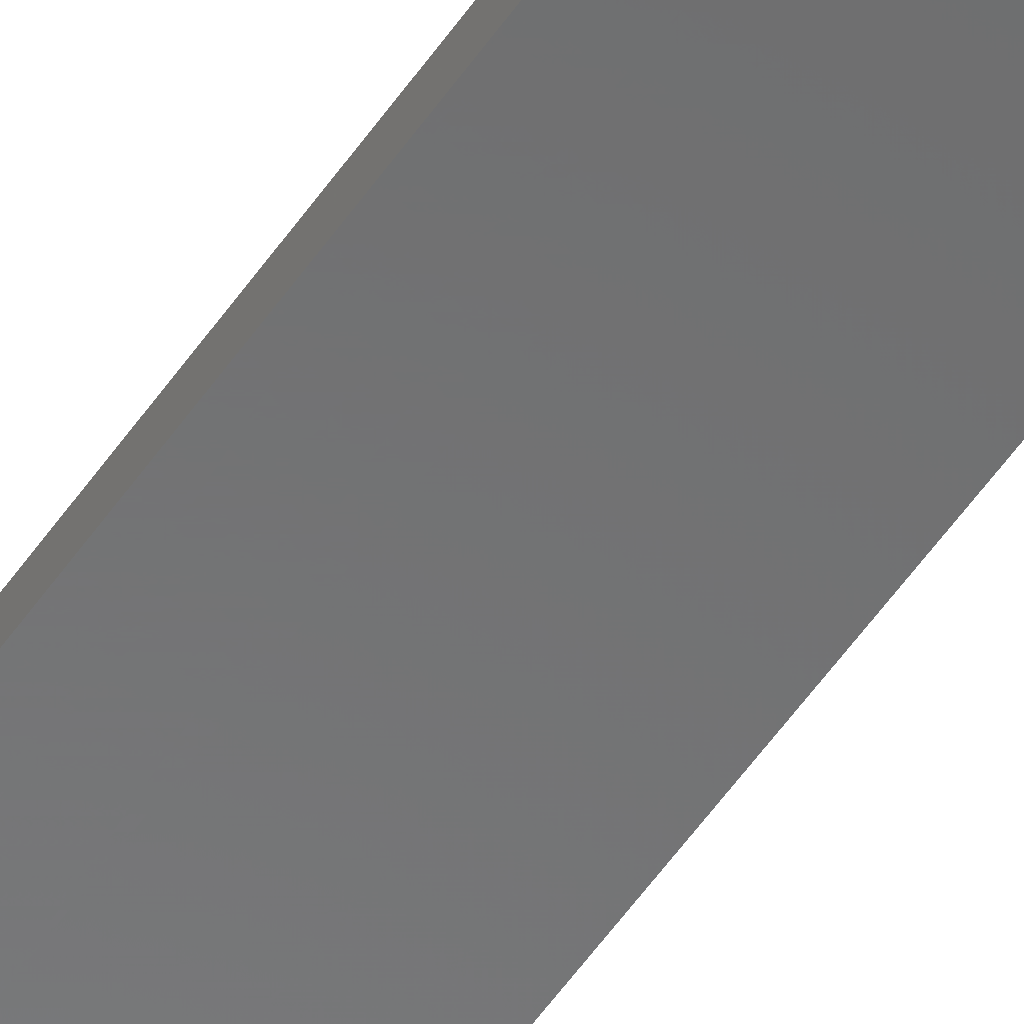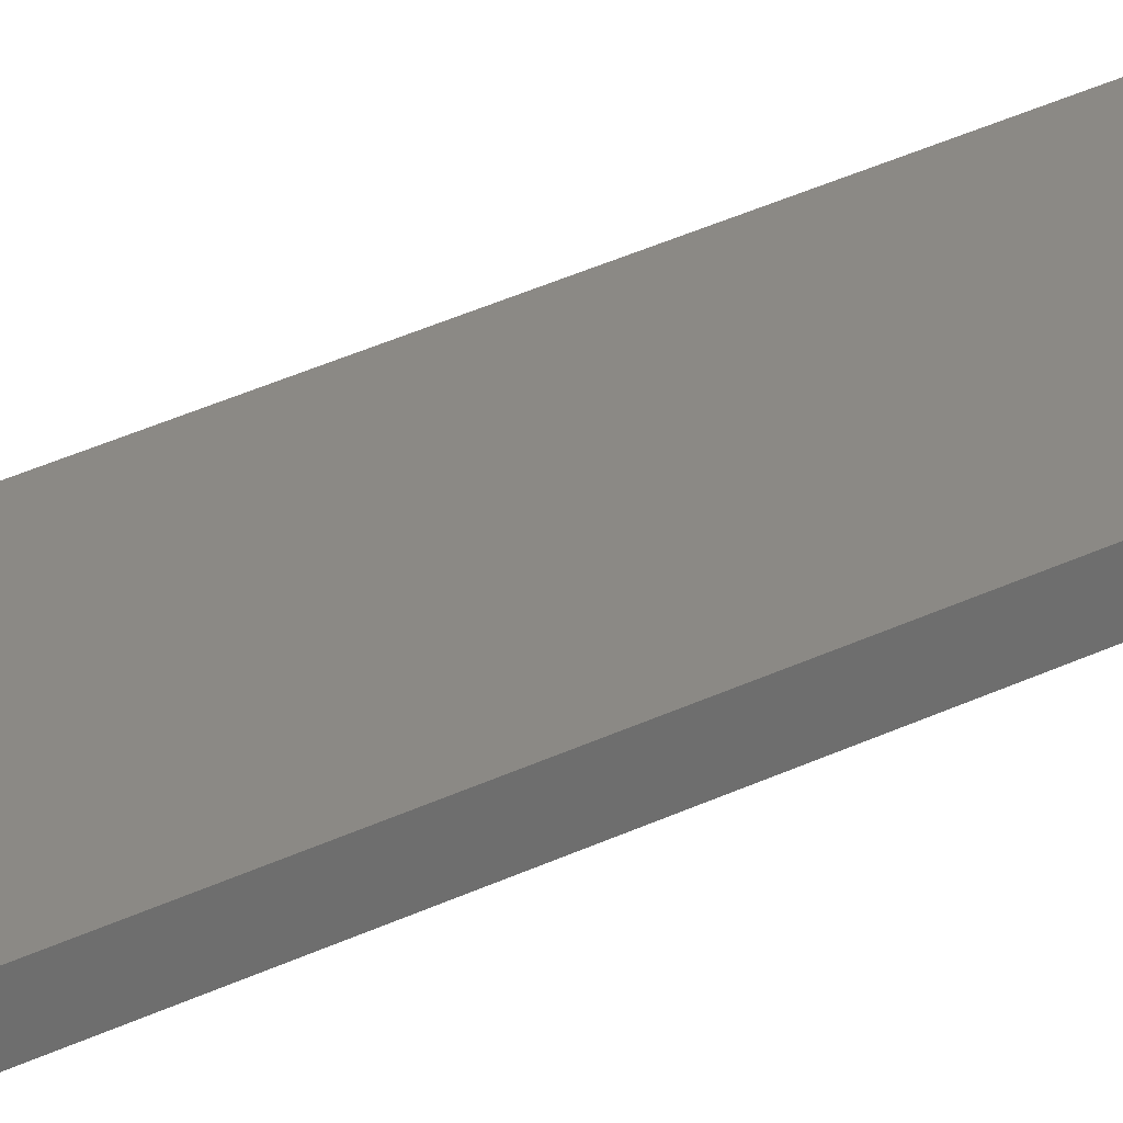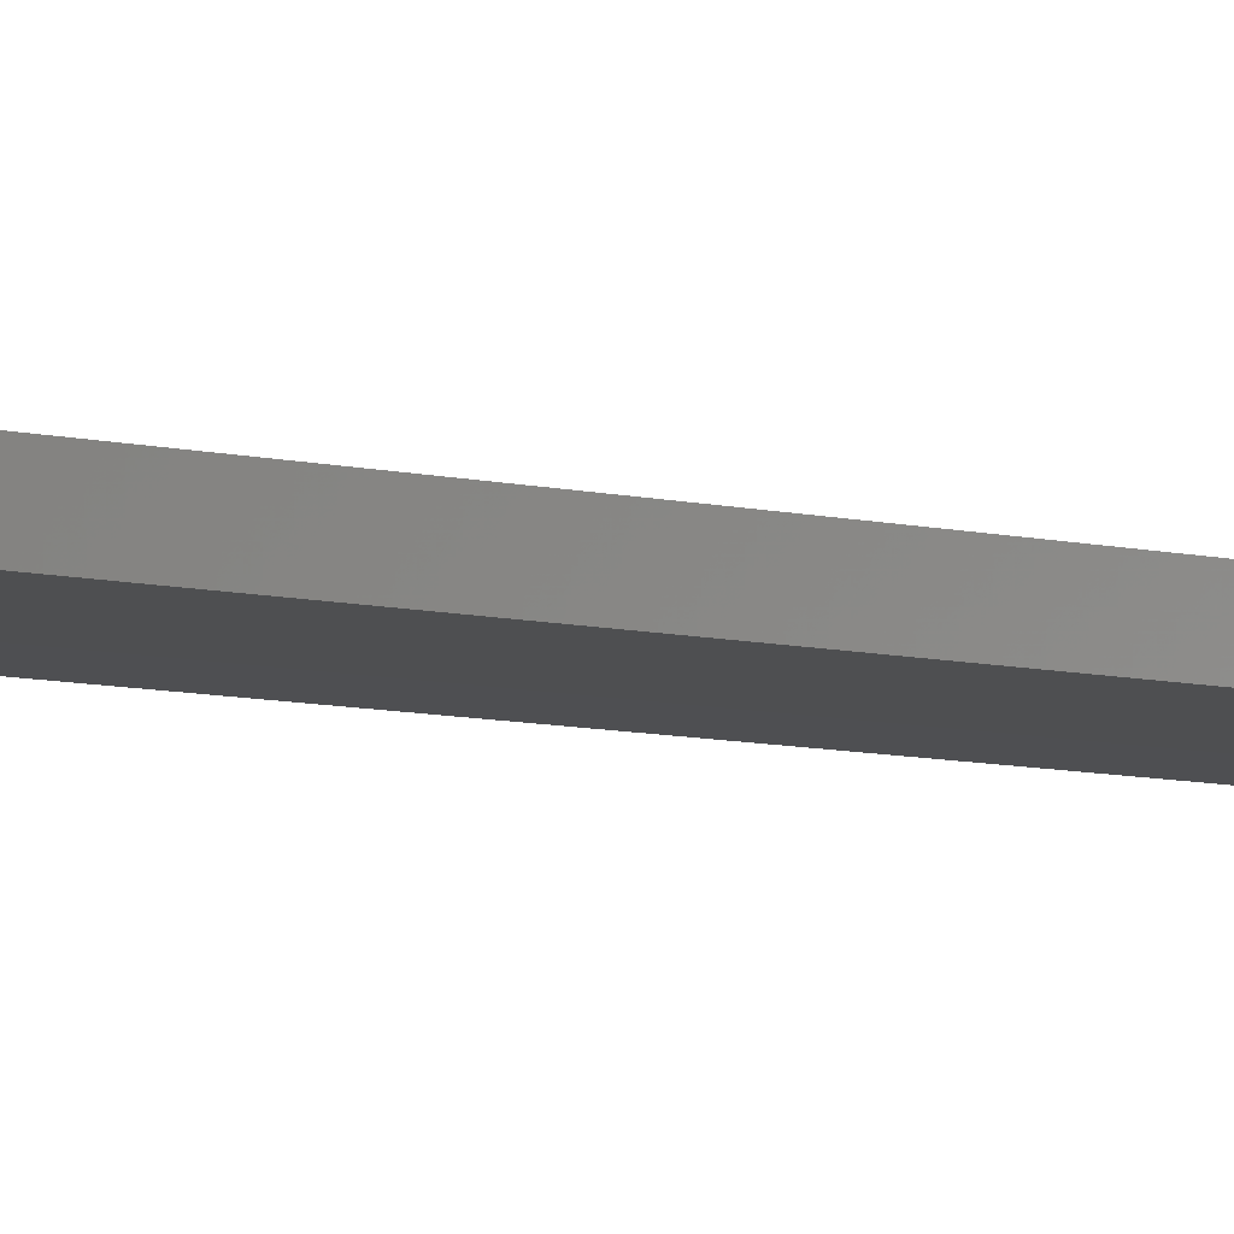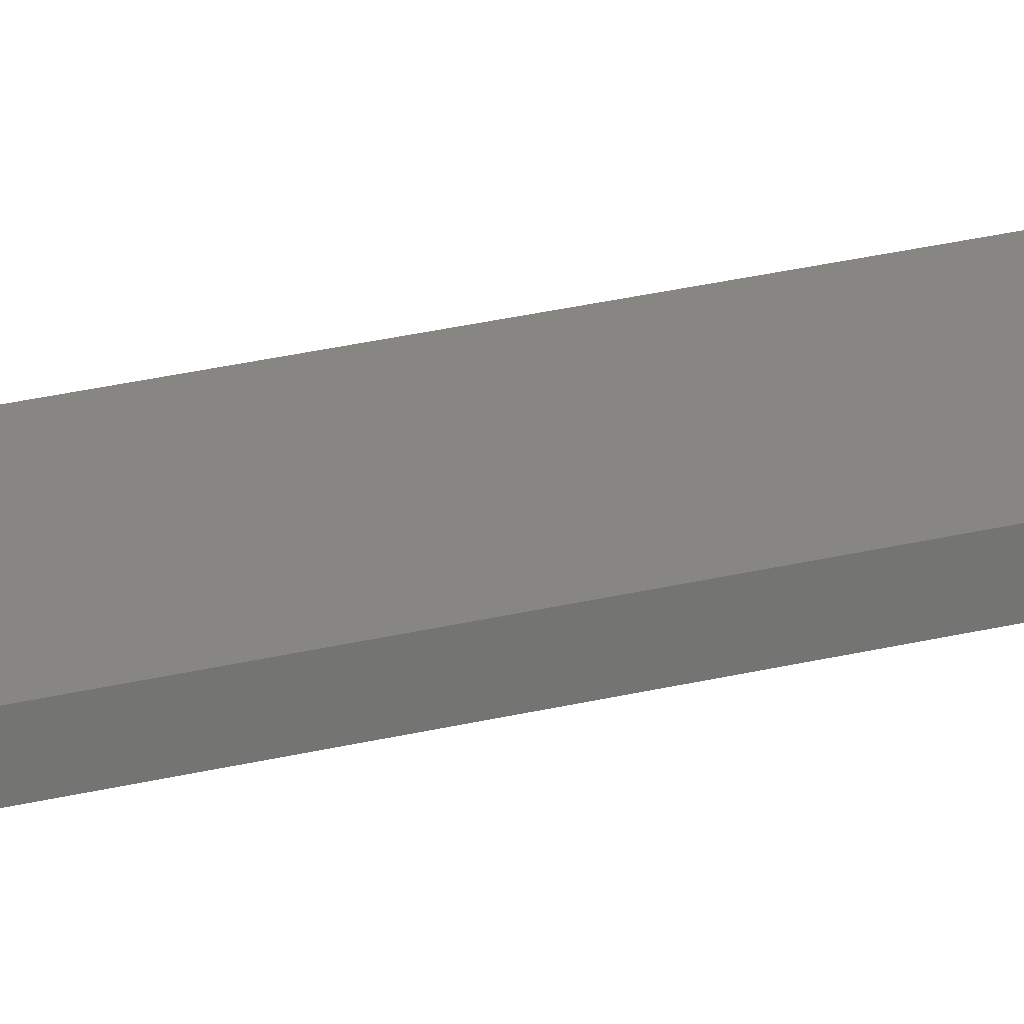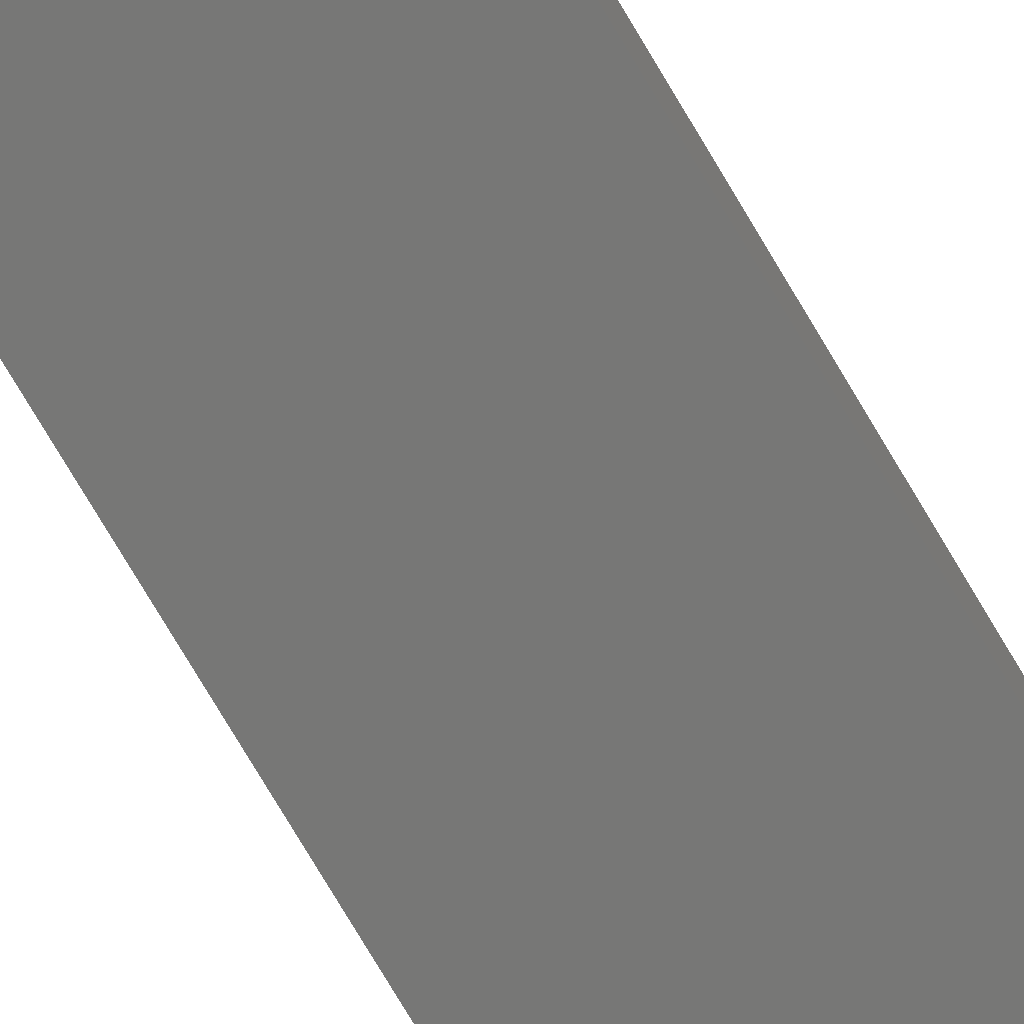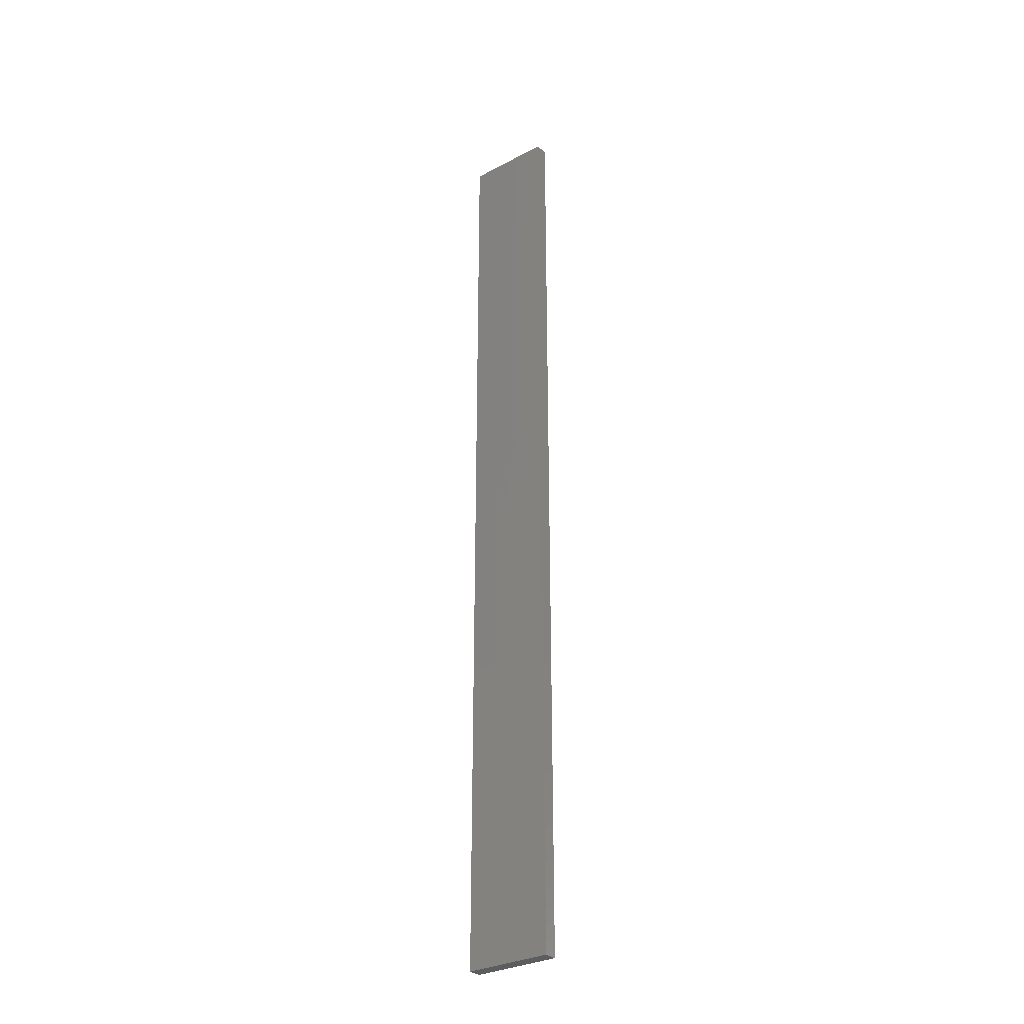
<metadata>
{"format":"stl","ext":"stl","renderer":"f3d","projection":"perspective","resolution":1024,"background":"white","views":[{"elev":-57.1,"azim":145.4,"up":"+Y"},{"elev":29.6,"azim":53.1,"up":"+Y"},{"elev":-4.5,"azim":-140.8,"up":"+Y"},{"elev":23.0,"azim":-114.2,"up":"+Y"},{"elev":-69.5,"azim":-150.2,"up":"+Y"},{"elev":-30.8,"azim":-142.9,"up":"+Z"}]}
</metadata>
<code>
# stl→obj: 16 verts, 28 faces
v -0.1612 4.35 298.6
v -0.05289 4.35 298.6
v -0.05289 4.35 295
v -0.1612 4.35 295
v -0.2696 4.351 298.6
v -0.2696 4.351 295
v -0.3779 4.351 298.6
v -0.3779 4.351 295
v -0.3779 4.301 295
v -0.3779 4.301 298.6
v -0.05309 4.3 295
v -0.05309 4.3 298.6
v -0.1614 4.3 295
v -0.1614 4.3 298.6
v -0.2696 4.301 298.6
v -0.2696 4.301 295
f 1 2 3
f 1 3 4
f 5 4 6
f 5 1 4
f 7 6 8
f 7 5 6
f 7 9 10
f 8 9 7
f 11 12 13
f 12 14 13
f 13 15 16
f 14 15 13
f 16 10 9
f 15 10 16
f 12 11 2
f 11 3 2
f 16 9 8
f 6 16 8
f 13 16 6
f 4 13 6
f 3 11 13
f 3 13 4
f 10 15 7
f 15 5 7
f 14 1 15
f 15 1 5
f 12 2 14
f 14 2 1

</code>
